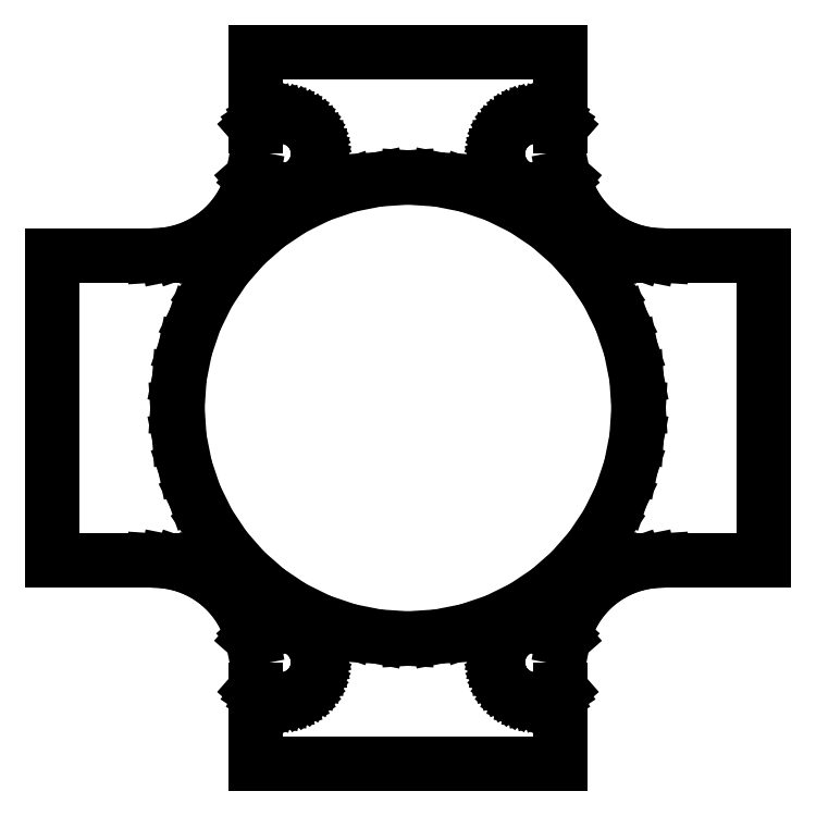
<metadata>
{"format":"dxf","ext":"dxf","renderer":"ezdxf+matplotlib","layout":"modelspace","background":"white","min_lineweight":24,"dpi":150}
</metadata>
<code>
0
SECTION
2
ENTITIES
0
LINE
8
0
10
9
20
-16.6
11
8.839
21
-16.75
0
LINE
8
0
10
8.839
20
-16.75
11
8.6
21
-16.91
0
LINE
8
0
10
8.6
20
-16.91
11
8.342
21
-17.03
0
LINE
8
0
10
8.342
20
-17.03
11
8.069
21
-17.12
0
LINE
8
0
10
8.069
20
-17.12
11
7.787
21
-17.18
0
LINE
8
0
10
7.787
20
-17.18
11
7.5
21
-17.2
0
LINE
8
0
10
7.5
20
-17.2
11
7.213
21
-17.18
0
LINE
8
0
10
7.213
20
-17.18
11
6.931
21
-17.12
0
LINE
8
0
10
6.931
20
-17.12
11
6.658
21
-17.03
0
LINE
8
0
10
6.658
20
-17.03
11
6.4
21
-16.91
0
LINE
8
0
10
6.4
20
-16.91
11
6.161
21
-16.75
0
LINE
8
0
10
6.161
20
-16.75
11
5.944
21
-16.56
0
LINE
8
0
10
5.944
20
-16.56
11
5.755
21
-16.34
0
LINE
8
0
10
5.755
20
-16.34
11
5.595
21
-16.1
0
LINE
8
0
10
5.595
20
-16.1
11
5.467
21
-15.84
0
LINE
8
0
10
5.467
20
-15.84
11
5.375
21
-15.57
0
LINE
8
0
10
5.375
20
-15.57
11
5.319
21
-15.29
0
LINE
8
0
10
5.319
20
-15.29
11
5.3
21
-15
0
LINE
8
0
10
5.3
20
-15
11
5.319
21
-14.71
0
LINE
8
0
10
5.319
20
-14.71
11
5.375
21
-14.43
0
LINE
8
0
10
5.375
20
-14.43
11
5.467
21
-14.16
0
LINE
8
0
10
5.467
20
-14.16
11
5.595
21
-13.9
0
LINE
8
0
10
5.595
20
-13.9
11
5.755
21
-13.66
0
LINE
8
0
10
5.755
20
-13.66
11
5.944
21
-13.44
0
LINE
8
0
10
5.944
20
-13.44
11
6.161
21
-13.25
0
LINE
8
0
10
6.161
20
-13.25
11
6.4
21
-13.09
0
LINE
8
0
10
6.4
20
-13.09
11
6.658
21
-12.97
0
LINE
8
0
10
6.658
20
-12.97
11
6.931
21
-12.88
0
LINE
8
0
10
6.931
20
-12.88
11
7.213
21
-12.82
0
LINE
8
0
10
7.213
20
-12.82
11
7.5
21
-12.8
0
LINE
8
0
10
7.5
20
-12.8
11
7.787
21
-12.82
0
LINE
8
0
10
7.787
20
-12.82
11
8.069
21
-12.88
0
LINE
8
0
10
8.069
20
-12.88
11
8.342
21
-12.97
0
LINE
8
0
10
8.342
20
-12.97
11
8.6
21
-13.09
0
LINE
8
0
10
8.6
20
-13.09
11
8.839
21
-13.25
0
LINE
8
0
10
8.839
20
-13.25
11
9.056
21
-13.44
0
LINE
8
0
10
9.056
20
-13.44
11
9.177
21
-13.58
0
LINE
8
0
10
9.177
20
-13.58
11
9.204
21
-13.45
0
LINE
8
0
10
9.204
20
-13.45
11
9.457
21
-12.7
0
LINE
8
0
10
9.457
20
-12.7
11
9.804
21
-12
0
LINE
8
0
10
9.804
20
-12
11
10.24
21
-11.35
0
LINE
8
0
10
10.24
20
-11.35
11
10.76
21
-10.76
0
LINE
8
0
10
10.76
20
-10.76
11
11.35
21
-10.24
0
LINE
8
0
10
11.35
20
-10.24
11
12
21
-9.804
0
LINE
8
0
10
12
20
-9.804
11
12.7
21
-9.457
0
LINE
8
0
10
12.7
20
-9.457
11
13.45
21
-9.204
0
LINE
8
0
10
13.45
20
-9.204
11
14.22
21
-9.051
0
LINE
8
0
10
14.22
20
-9.051
11
15
21
-9
0
LINE
8
0
10
15
20
-9
11
21
21
-9
0
LINE
8
0
10
21
20
-9
11
21
21
9
0
LINE
8
0
10
21
20
9
11
15
21
9
0
LINE
8
0
10
15
20
9
11
14.22
21
9.051
0
LINE
8
0
10
14.22
20
9.051
11
13.45
21
9.204
0
LINE
8
0
10
13.45
20
9.204
11
12.7
21
9.457
0
LINE
8
0
10
12.7
20
9.457
11
12
21
9.804
0
LINE
8
0
10
12
20
9.804
11
11.35
21
10.24
0
LINE
8
0
10
11.35
20
10.24
11
10.76
21
10.76
0
LINE
8
0
10
10.76
20
10.76
11
10.24
21
11.35
0
LINE
8
0
10
10.24
20
11.35
11
9.804
21
12
0
LINE
8
0
10
9.804
20
12
11
9.457
21
12.7
0
LINE
8
0
10
9.457
20
12.7
11
9.204
21
13.45
0
LINE
8
0
10
9.204
20
13.45
11
9.177
21
13.58
0
LINE
8
0
10
9.177
20
13.58
11
9.056
21
13.44
0
LINE
8
0
10
9.056
20
13.44
11
8.839
21
13.25
0
LINE
8
0
10
8.839
20
13.25
11
8.6
21
13.09
0
LINE
8
0
10
8.6
20
13.09
11
8.342
21
12.97
0
LINE
8
0
10
8.342
20
12.97
11
8.069
21
12.88
0
LINE
8
0
10
8.069
20
12.88
11
7.787
21
12.82
0
LINE
8
0
10
7.787
20
12.82
11
7.5
21
12.8
0
LINE
8
0
10
7.5
20
12.8
11
7.213
21
12.82
0
LINE
8
0
10
7.213
20
12.82
11
6.931
21
12.88
0
LINE
8
0
10
6.931
20
12.88
11
6.658
21
12.97
0
LINE
8
0
10
6.658
20
12.97
11
6.4
21
13.09
0
LINE
8
0
10
6.4
20
13.09
11
6.161
21
13.25
0
LINE
8
0
10
6.161
20
13.25
11
5.944
21
13.44
0
LINE
8
0
10
5.944
20
13.44
11
5.755
21
13.66
0
LINE
8
0
10
5.755
20
13.66
11
5.595
21
13.9
0
LINE
8
0
10
5.595
20
13.9
11
5.467
21
14.16
0
LINE
8
0
10
5.467
20
14.16
11
5.375
21
14.43
0
LINE
8
0
10
5.375
20
14.43
11
5.319
21
14.71
0
LINE
8
0
10
5.319
20
14.71
11
5.3
21
15
0
LINE
8
0
10
5.3
20
15
11
5.319
21
15.29
0
LINE
8
0
10
5.319
20
15.29
11
5.375
21
15.57
0
LINE
8
0
10
5.375
20
15.57
11
5.467
21
15.84
0
LINE
8
0
10
5.467
20
15.84
11
5.595
21
16.1
0
LINE
8
0
10
5.595
20
16.1
11
5.755
21
16.34
0
LINE
8
0
10
5.755
20
16.34
11
5.944
21
16.56
0
LINE
8
0
10
5.944
20
16.56
11
6.161
21
16.75
0
LINE
8
0
10
6.161
20
16.75
11
6.4
21
16.91
0
LINE
8
0
10
6.4
20
16.91
11
6.658
21
17.03
0
LINE
8
0
10
6.658
20
17.03
11
6.931
21
17.12
0
LINE
8
0
10
6.931
20
17.12
11
7.213
21
17.18
0
LINE
8
0
10
7.213
20
17.18
11
7.5
21
17.2
0
LINE
8
0
10
7.5
20
17.2
11
7.787
21
17.18
0
LINE
8
0
10
7.787
20
17.18
11
8.069
21
17.12
0
LINE
8
0
10
8.069
20
17.12
11
8.342
21
17.03
0
LINE
8
0
10
8.342
20
17.03
11
8.6
21
16.91
0
LINE
8
0
10
8.6
20
16.91
11
8.839
21
16.75
0
LINE
8
0
10
8.839
20
16.75
11
9
21
16.6
0
LINE
8
0
10
9
20
16.6
11
9
21
21
0
LINE
8
0
10
9
20
21
11
-9
21
21
0
LINE
8
0
10
-9
20
21
11
-9
21
16.6
0
LINE
8
0
10
-9
20
16.6
11
-8.839
21
16.75
0
LINE
8
0
10
-8.839
20
16.75
11
-8.6
21
16.91
0
LINE
8
0
10
-8.6
20
16.91
11
-8.342
21
17.03
0
LINE
8
0
10
-8.342
20
17.03
11
-8.069
21
17.12
0
LINE
8
0
10
-8.069
20
17.12
11
-7.787
21
17.18
0
LINE
8
0
10
-7.787
20
17.18
11
-7.5
21
17.2
0
LINE
8
0
10
-7.5
20
17.2
11
-7.213
21
17.18
0
LINE
8
0
10
-7.213
20
17.18
11
-6.931
21
17.12
0
LINE
8
0
10
-6.931
20
17.12
11
-6.658
21
17.03
0
LINE
8
0
10
-6.658
20
17.03
11
-6.4
21
16.91
0
LINE
8
0
10
-6.4
20
16.91
11
-6.161
21
16.75
0
LINE
8
0
10
-6.161
20
16.75
11
-5.944
21
16.56
0
LINE
8
0
10
-5.944
20
16.56
11
-5.755
21
16.34
0
LINE
8
0
10
-5.755
20
16.34
11
-5.595
21
16.1
0
LINE
8
0
10
-5.595
20
16.1
11
-5.467
21
15.84
0
LINE
8
0
10
-5.467
20
15.84
11
-5.375
21
15.57
0
LINE
8
0
10
-5.375
20
15.57
11
-5.319
21
15.29
0
LINE
8
0
10
-5.319
20
15.29
11
-5.3
21
15
0
LINE
8
0
10
-5.3
20
15
11
-5.319
21
14.71
0
LINE
8
0
10
-5.319
20
14.71
11
-5.375
21
14.43
0
LINE
8
0
10
-5.375
20
14.43
11
-5.467
21
14.16
0
LINE
8
0
10
-5.467
20
14.16
11
-5.595
21
13.9
0
LINE
8
0
10
-5.595
20
13.9
11
-5.755
21
13.66
0
LINE
8
0
10
-5.755
20
13.66
11
-5.944
21
13.44
0
LINE
8
0
10
-5.944
20
13.44
11
-6.161
21
13.25
0
LINE
8
0
10
-6.161
20
13.25
11
-6.4
21
13.09
0
LINE
8
0
10
-6.4
20
13.09
11
-6.658
21
12.97
0
LINE
8
0
10
-6.658
20
12.97
11
-6.931
21
12.88
0
LINE
8
0
10
-6.931
20
12.88
11
-7.213
21
12.82
0
LINE
8
0
10
-7.213
20
12.82
11
-7.5
21
12.8
0
LINE
8
0
10
-7.5
20
12.8
11
-7.787
21
12.82
0
LINE
8
0
10
-7.787
20
12.82
11
-8.069
21
12.88
0
LINE
8
0
10
-8.069
20
12.88
11
-8.342
21
12.97
0
LINE
8
0
10
-8.342
20
12.97
11
-8.6
21
13.09
0
LINE
8
0
10
-8.6
20
13.09
11
-8.839
21
13.25
0
LINE
8
0
10
-8.839
20
13.25
11
-9.056
21
13.44
0
LINE
8
0
10
-9.056
20
13.44
11
-9.177
21
13.58
0
LINE
8
0
10
-9.177
20
13.58
11
-9.204
21
13.45
0
LINE
8
0
10
-9.204
20
13.45
11
-9.457
21
12.7
0
LINE
8
0
10
-9.457
20
12.7
11
-9.804
21
12
0
LINE
8
0
10
-9.804
20
12
11
-10.24
21
11.35
0
LINE
8
0
10
-10.24
20
11.35
11
-10.76
21
10.76
0
LINE
8
0
10
-10.76
20
10.76
11
-11.35
21
10.24
0
LINE
8
0
10
-11.35
20
10.24
11
-12
21
9.804
0
LINE
8
0
10
-12
20
9.804
11
-12.7
21
9.457
0
LINE
8
0
10
-12.7
20
9.457
11
-13.45
21
9.204
0
LINE
8
0
10
-13.45
20
9.204
11
-14.22
21
9.051
0
LINE
8
0
10
-14.22
20
9.051
11
-15
21
9
0
LINE
8
0
10
-15
20
9
11
-21
21
9
0
LINE
8
0
10
-21
20
9
11
-21
21
-9
0
LINE
8
0
10
-21
20
-9
11
-15
21
-9
0
LINE
8
0
10
-15
20
-9
11
-14.22
21
-9.051
0
LINE
8
0
10
-14.22
20
-9.051
11
-13.45
21
-9.204
0
LINE
8
0
10
-13.45
20
-9.204
11
-12.7
21
-9.457
0
LINE
8
0
10
-12.7
20
-9.457
11
-12
21
-9.804
0
LINE
8
0
10
-12
20
-9.804
11
-11.35
21
-10.24
0
LINE
8
0
10
-11.35
20
-10.24
11
-10.76
21
-10.76
0
LINE
8
0
10
-10.76
20
-10.76
11
-10.24
21
-11.35
0
LINE
8
0
10
-10.24
20
-11.35
11
-9.804
21
-12
0
LINE
8
0
10
-9.804
20
-12
11
-9.457
21
-12.7
0
LINE
8
0
10
-9.457
20
-12.7
11
-9.204
21
-13.45
0
LINE
8
0
10
-9.204
20
-13.45
11
-9.177
21
-13.58
0
LINE
8
0
10
-9.177
20
-13.58
11
-9.056
21
-13.44
0
LINE
8
0
10
-9.056
20
-13.44
11
-8.839
21
-13.25
0
LINE
8
0
10
-8.839
20
-13.25
11
-8.6
21
-13.09
0
LINE
8
0
10
-8.6
20
-13.09
11
-8.342
21
-12.97
0
LINE
8
0
10
-8.342
20
-12.97
11
-8.069
21
-12.88
0
LINE
8
0
10
-8.069
20
-12.88
11
-7.787
21
-12.82
0
LINE
8
0
10
-7.787
20
-12.82
11
-7.5
21
-12.8
0
LINE
8
0
10
-7.5
20
-12.8
11
-7.213
21
-12.82
0
LINE
8
0
10
-7.213
20
-12.82
11
-6.931
21
-12.88
0
LINE
8
0
10
-6.931
20
-12.88
11
-6.658
21
-12.97
0
LINE
8
0
10
-6.658
20
-12.97
11
-6.4
21
-13.09
0
LINE
8
0
10
-6.4
20
-13.09
11
-6.161
21
-13.25
0
LINE
8
0
10
-6.161
20
-13.25
11
-5.944
21
-13.44
0
LINE
8
0
10
-5.944
20
-13.44
11
-5.755
21
-13.66
0
LINE
8
0
10
-5.755
20
-13.66
11
-5.595
21
-13.9
0
LINE
8
0
10
-5.595
20
-13.9
11
-5.467
21
-14.16
0
LINE
8
0
10
-5.467
20
-14.16
11
-5.375
21
-14.43
0
LINE
8
0
10
-5.375
20
-14.43
11
-5.319
21
-14.71
0
LINE
8
0
10
-5.319
20
-14.71
11
-5.3
21
-15
0
LINE
8
0
10
-5.3
20
-15
11
-5.319
21
-15.29
0
LINE
8
0
10
-5.319
20
-15.29
11
-5.375
21
-15.57
0
LINE
8
0
10
-5.375
20
-15.57
11
-5.467
21
-15.84
0
LINE
8
0
10
-5.467
20
-15.84
11
-5.595
21
-16.1
0
LINE
8
0
10
-5.595
20
-16.1
11
-5.755
21
-16.34
0
LINE
8
0
10
-5.755
20
-16.34
11
-5.944
21
-16.56
0
LINE
8
0
10
-5.944
20
-16.56
11
-6.161
21
-16.75
0
LINE
8
0
10
-6.161
20
-16.75
11
-6.4
21
-16.91
0
LINE
8
0
10
-6.4
20
-16.91
11
-6.658
21
-17.03
0
LINE
8
0
10
-6.658
20
-17.03
11
-6.931
21
-17.12
0
LINE
8
0
10
-6.931
20
-17.12
11
-7.213
21
-17.18
0
LINE
8
0
10
-7.213
20
-17.18
11
-7.5
21
-17.2
0
LINE
8
0
10
-7.5
20
-17.2
11
-7.787
21
-17.18
0
LINE
8
0
10
-7.787
20
-17.18
11
-8.069
21
-17.12
0
LINE
8
0
10
-8.069
20
-17.12
11
-8.342
21
-17.03
0
LINE
8
0
10
-8.342
20
-17.03
11
-8.6
21
-16.91
0
LINE
8
0
10
-8.6
20
-16.91
11
-8.839
21
-16.75
0
LINE
8
0
10
-8.839
20
-16.75
11
-9
21
-16.6
0
LINE
8
0
10
-9
20
-16.6
11
-9
21
-21
0
LINE
8
0
10
-9
20
-21
11
9
21
-21
0
LINE
8
0
10
9
20
-21
11
9
21
-16.6
0
LINE
8
0
10
-1.775
20
-13.48
11
-3.52
21
-13.14
0
LINE
8
0
10
-3.52
20
-13.14
11
-5.204
21
-12.56
0
LINE
8
0
10
-5.204
20
-12.56
11
-6.8
21
-11.78
0
LINE
8
0
10
-6.8
20
-11.78
11
-8.279
21
-10.79
0
LINE
8
0
10
-8.279
20
-10.79
11
-9.617
21
-9.617
0
LINE
8
0
10
-9.617
20
-9.617
11
-10.79
21
-8.279
0
LINE
8
0
10
-10.79
20
-8.279
11
-11.78
21
-6.8
0
LINE
8
0
10
-11.78
20
-6.8
11
-12.56
21
-5.204
0
LINE
8
0
10
-12.56
20
-5.204
11
-13.14
21
-3.52
0
LINE
8
0
10
-13.14
20
-3.52
11
-13.48
21
-1.775
0
LINE
8
0
10
-13.48
20
-1.775
11
-13.6
21
0
0
LINE
8
0
10
-13.6
20
0
11
-13.48
21
1.775
0
LINE
8
0
10
-13.48
20
1.775
11
-13.14
21
3.52
0
LINE
8
0
10
-13.14
20
3.52
11
-12.56
21
5.204
0
LINE
8
0
10
-12.56
20
5.204
11
-11.78
21
6.8
0
LINE
8
0
10
-11.78
20
6.8
11
-10.79
21
8.279
0
LINE
8
0
10
-10.79
20
8.279
11
-9.617
21
9.617
0
LINE
8
0
10
-9.617
20
9.617
11
-8.279
21
10.79
0
LINE
8
0
10
-8.279
20
10.79
11
-6.8
21
11.78
0
LINE
8
0
10
-6.8
20
11.78
11
-5.204
21
12.56
0
LINE
8
0
10
-5.204
20
12.56
11
-3.52
21
13.14
0
LINE
8
0
10
-3.52
20
13.14
11
-1.775
21
13.48
0
LINE
8
0
10
-1.775
20
13.48
11
0
21
13.6
0
LINE
8
0
10
0
20
13.6
11
1.775
21
13.48
0
LINE
8
0
10
1.775
20
13.48
11
3.52
21
13.14
0
LINE
8
0
10
3.52
20
13.14
11
5.204
21
12.56
0
LINE
8
0
10
5.204
20
12.56
11
6.8
21
11.78
0
LINE
8
0
10
6.8
20
11.78
11
8.279
21
10.79
0
LINE
8
0
10
8.279
20
10.79
11
9.617
21
9.617
0
LINE
8
0
10
9.617
20
9.617
11
10.79
21
8.279
0
LINE
8
0
10
10.79
20
8.279
11
11.78
21
6.8
0
LINE
8
0
10
11.78
20
6.8
11
12.56
21
5.204
0
LINE
8
0
10
12.56
20
5.204
11
13.14
21
3.52
0
LINE
8
0
10
13.14
20
3.52
11
13.48
21
1.775
0
LINE
8
0
10
13.48
20
1.775
11
13.6
21
0
0
LINE
8
0
10
13.6
20
0
11
13.48
21
-1.775
0
LINE
8
0
10
13.48
20
-1.775
11
13.14
21
-3.52
0
LINE
8
0
10
13.14
20
-3.52
11
12.56
21
-5.204
0
LINE
8
0
10
12.56
20
-5.204
11
11.78
21
-6.8
0
LINE
8
0
10
11.78
20
-6.8
11
10.79
21
-8.279
0
LINE
8
0
10
10.79
20
-8.279
11
9.617
21
-9.617
0
LINE
8
0
10
9.617
20
-9.617
11
8.279
21
-10.79
0
LINE
8
0
10
8.279
20
-10.79
11
6.8
21
-11.78
0
LINE
8
0
10
6.8
20
-11.78
11
5.204
21
-12.56
0
LINE
8
0
10
5.204
20
-12.56
11
3.52
21
-13.14
0
LINE
8
0
10
3.52
20
-13.14
11
1.775
21
-13.48
0
LINE
8
0
10
1.775
20
-13.48
11
0
21
-13.6
0
LINE
8
0
10
0
20
-13.6
11
-1.775
21
-13.48
0
ENDSEC
0
EOF

</code>
